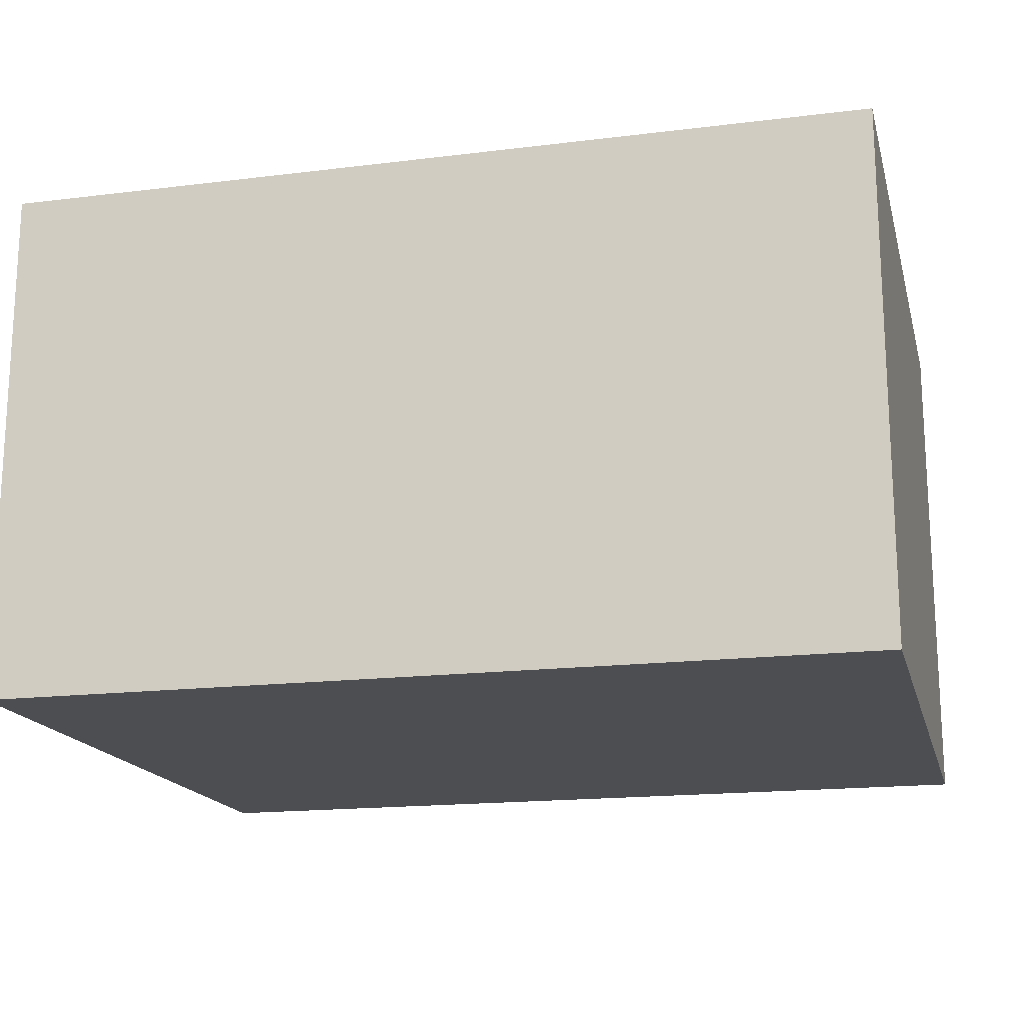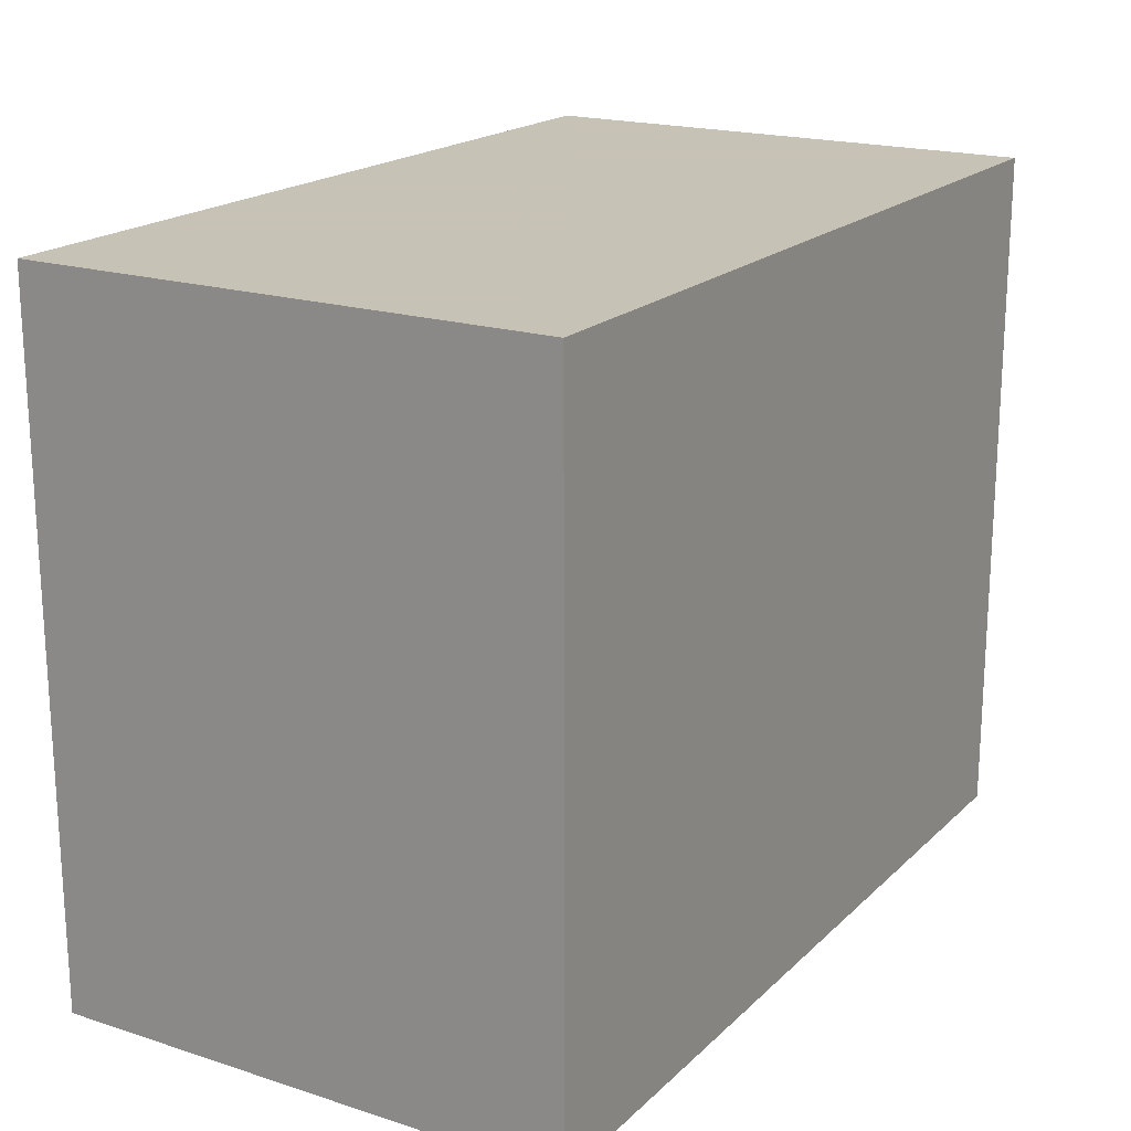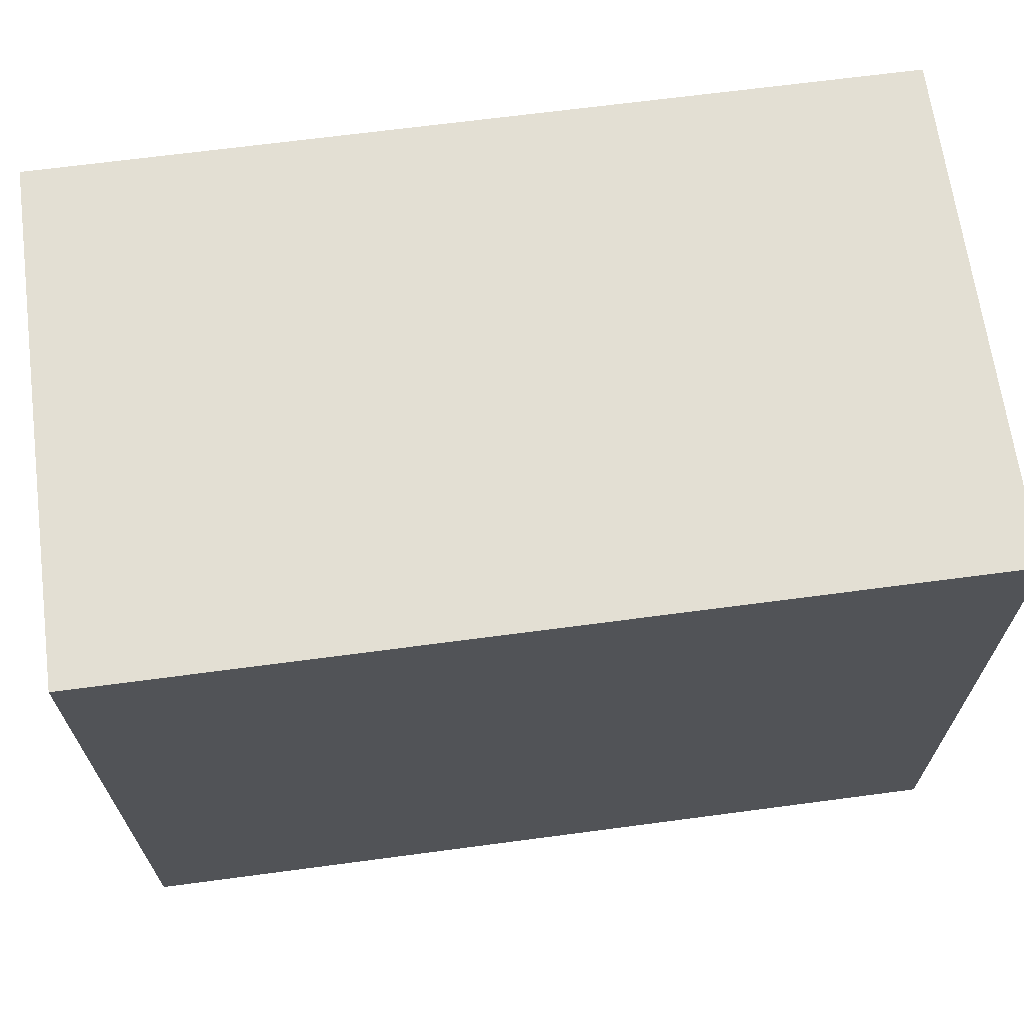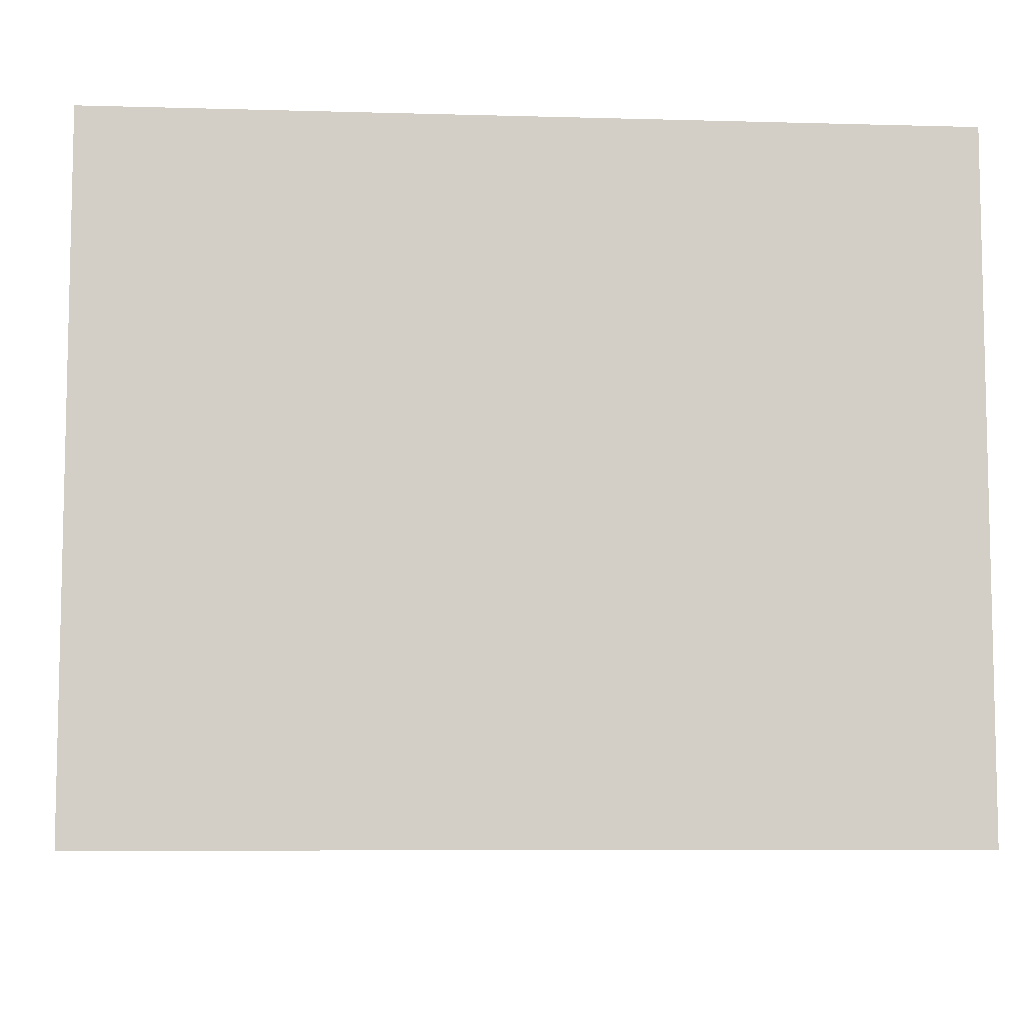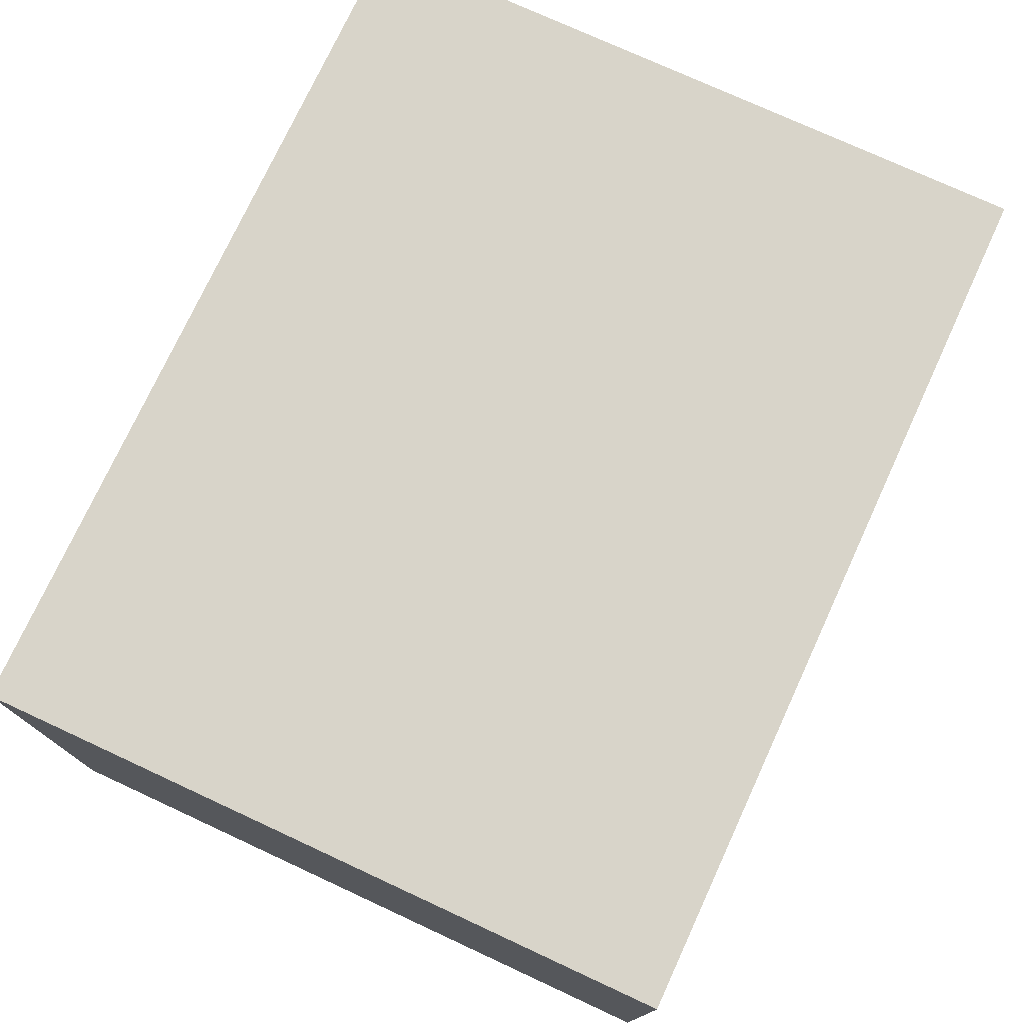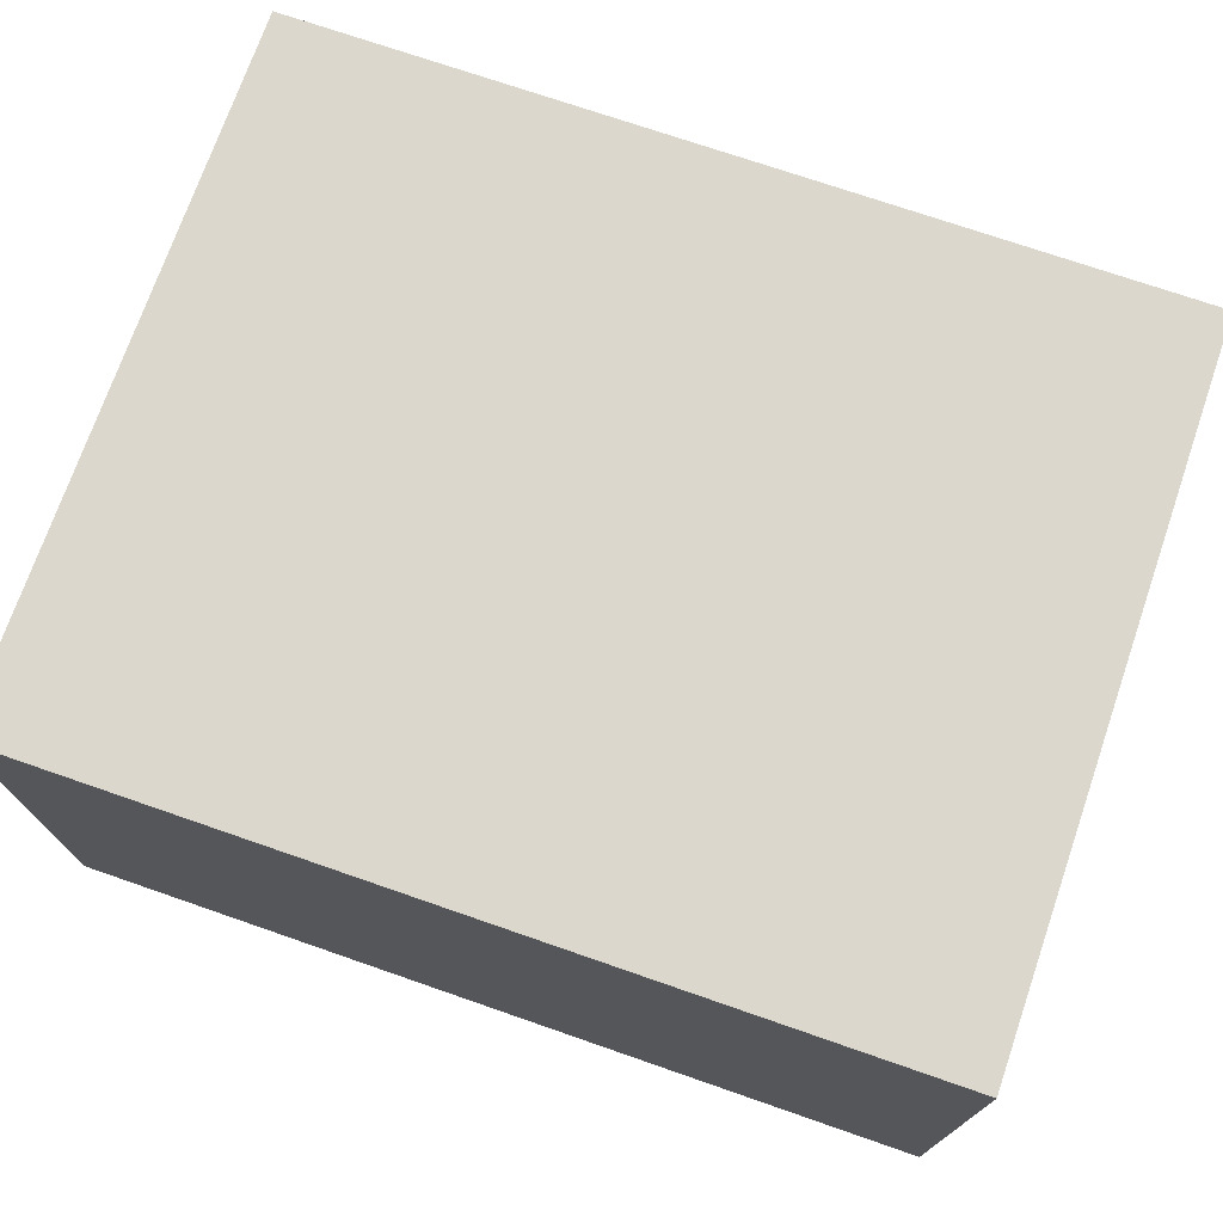
<metadata>
{"format":"obj","ext":"obj","renderer":"f3d","projection":"perspective","resolution":1024,"background":"white","views":[{"elev":-17.1,"azim":-166.1,"up":"+Y"},{"elev":19.1,"azim":-58.9,"up":"+Z"},{"elev":66.9,"azim":-7.6,"up":"+Z"},{"elev":-7.6,"azim":175.5,"up":"+Z"},{"elev":75.4,"azim":-65.2,"up":"+Y"},{"elev":73.2,"azim":-160.9,"up":"+Y"}]}
</metadata>
<code>
o obj_0
v 12.5 		-7.5 		20
v 12.5 		-7.5 		0
v 12.5 		7.5 		0
v 12.5 		7.5 		20
v -12.5 		7.5 		20
v -12.5 		7.5 		0
v -12.5 		-7.5 		0
v -12.5 		-7.5 		20
g group_0_4634441
f 1 2 3
f 1 3 4
f 5 6 7
f 5 7 8
f 4 5 8
f 4 8 1
f 2 7 6
f 2 6 3
f 4 3 6
f 4 6 5
f 8 7 2
f 8 2 1

</code>
